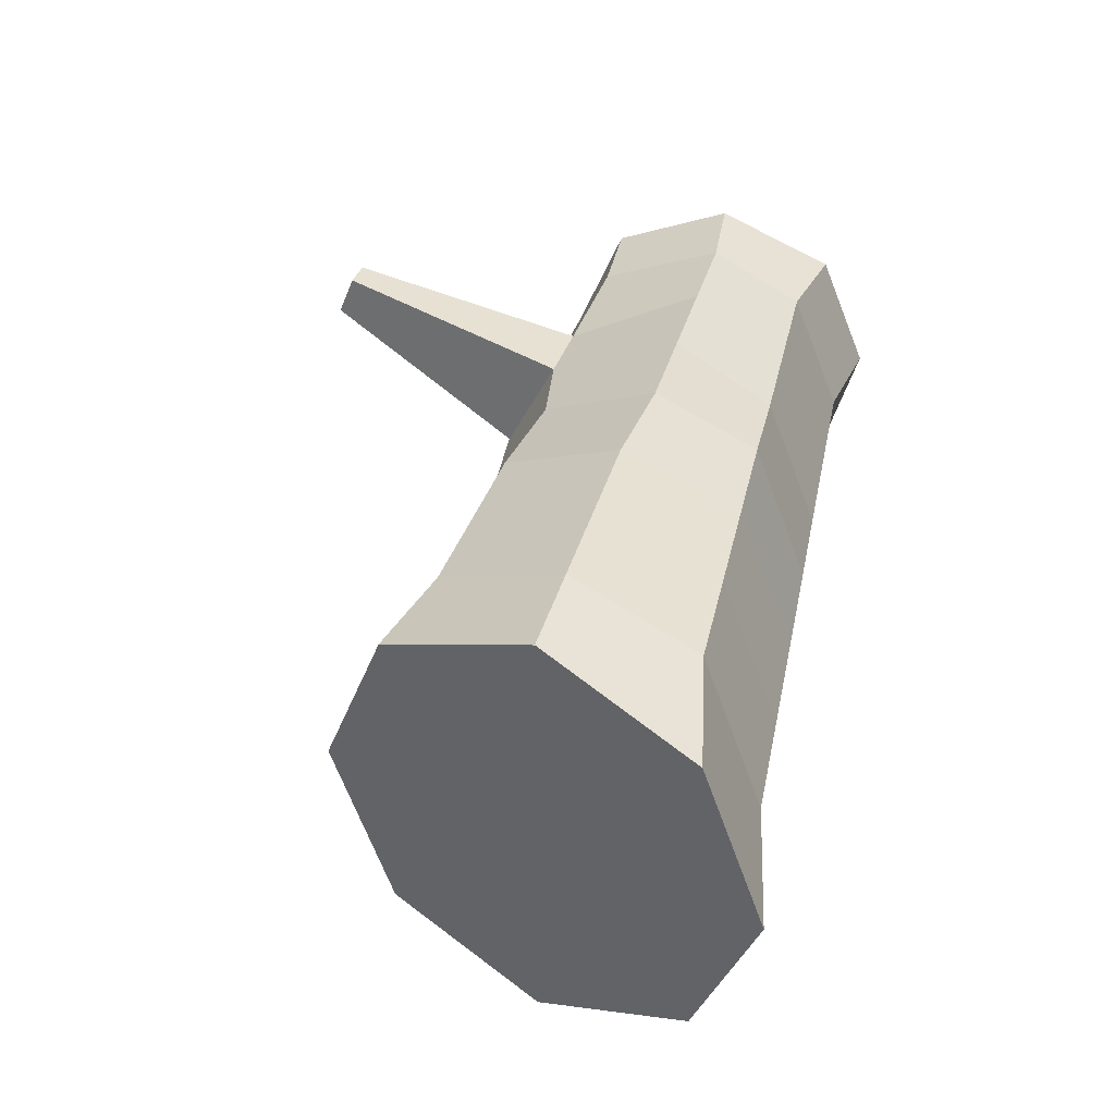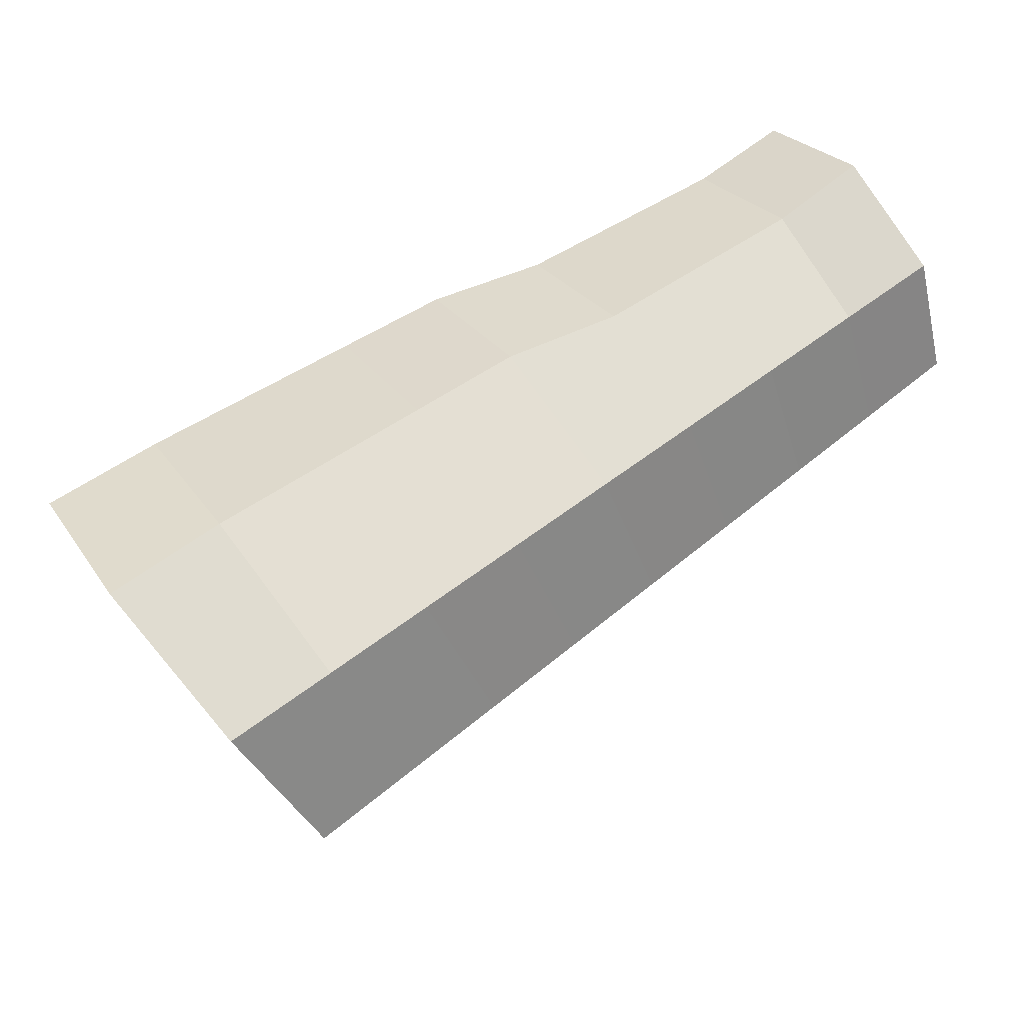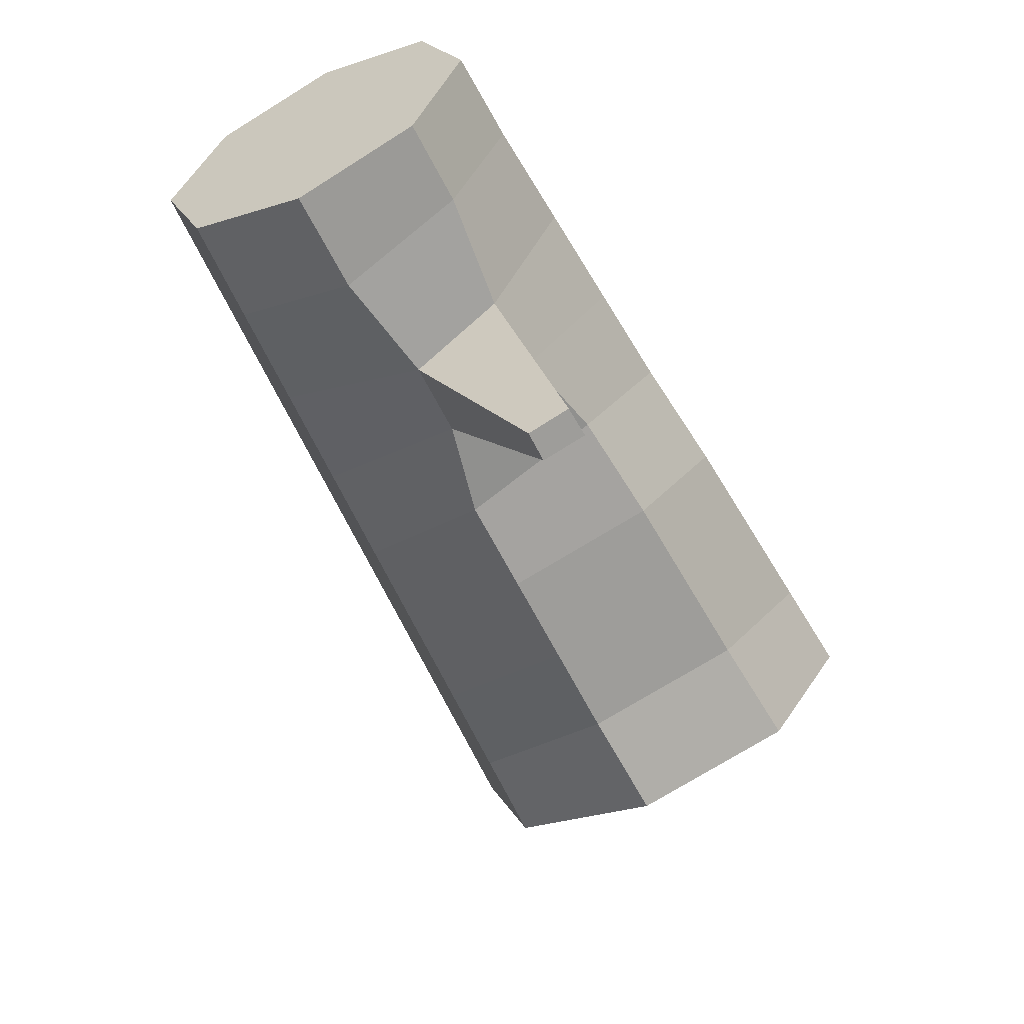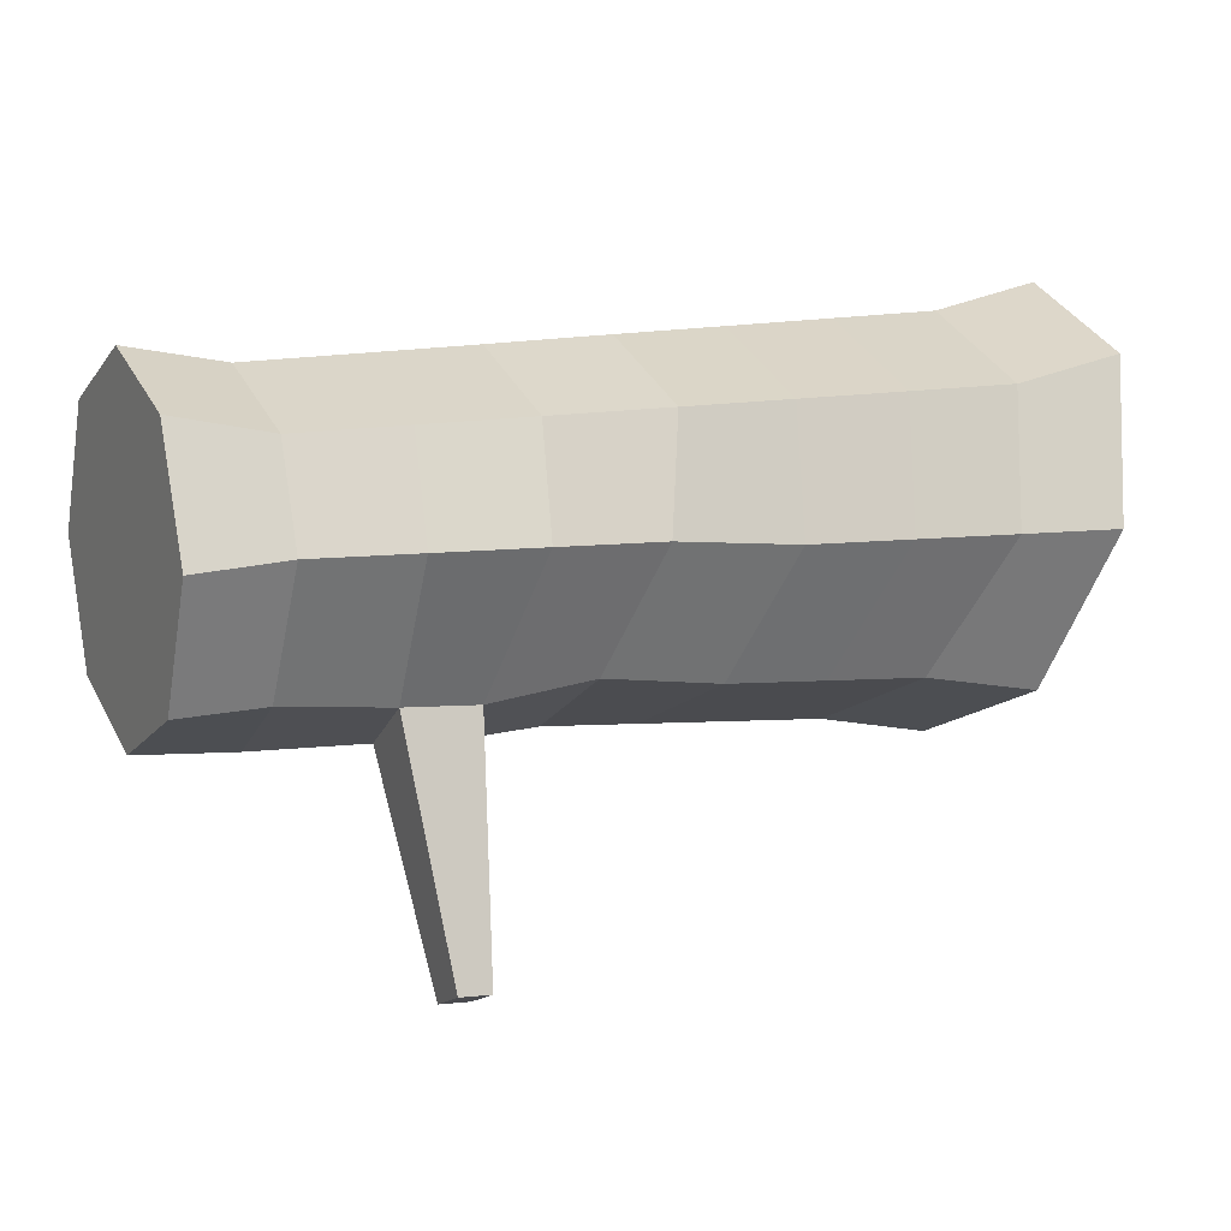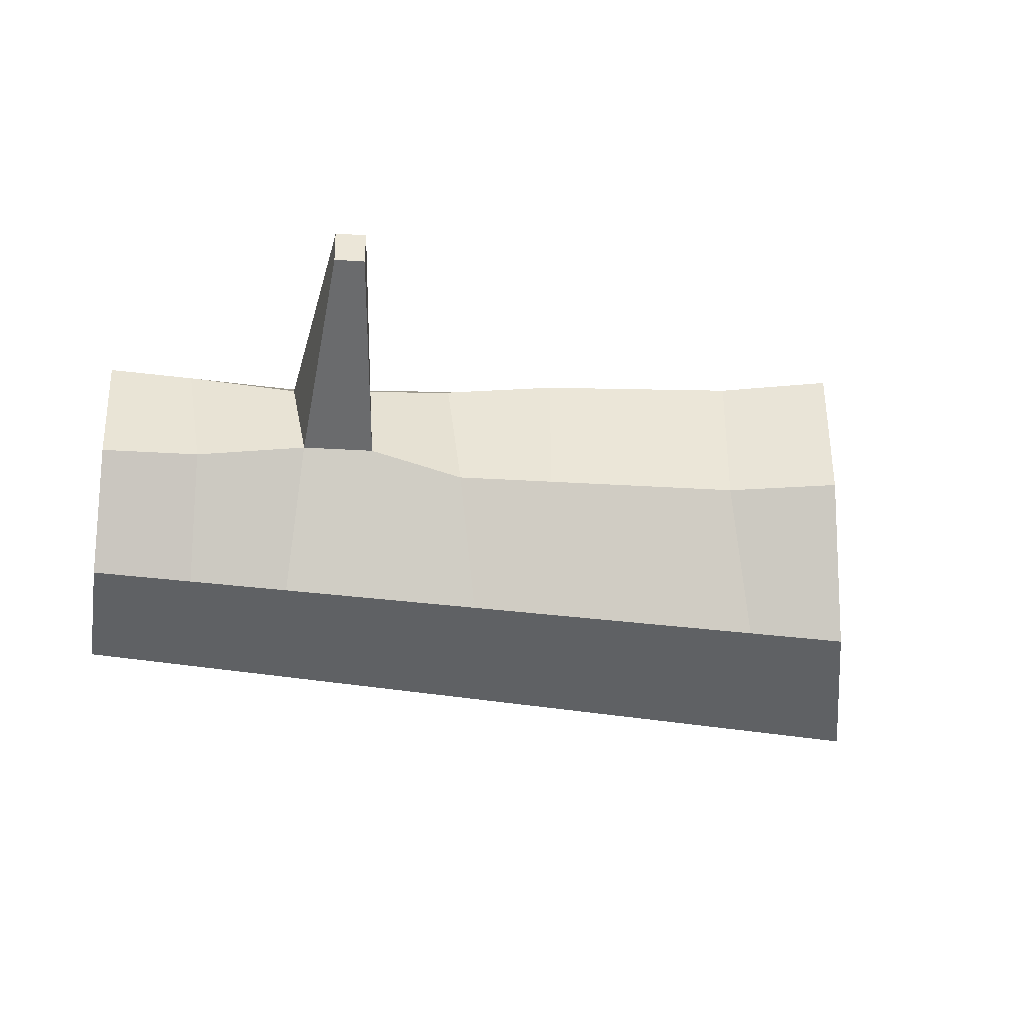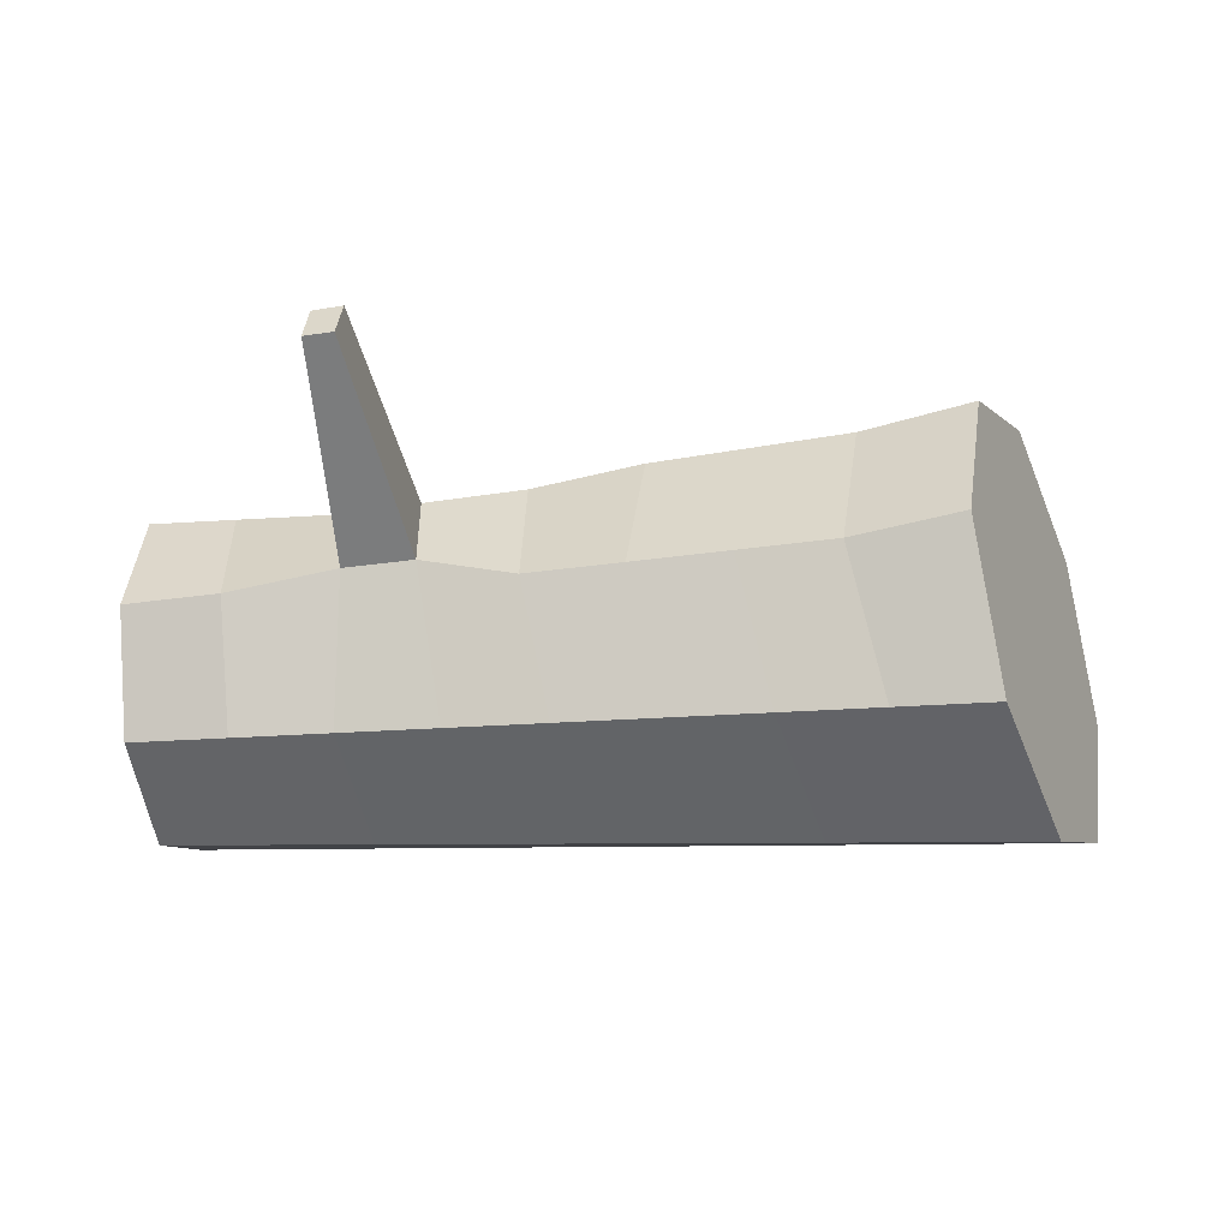
<metadata>
{"format":"obj","ext":"obj","renderer":"f3d","projection":"perspective","resolution":1024,"background":"white","views":[{"elev":38.2,"azim":-75.7,"up":"+Y"},{"elev":57.7,"azim":-37.3,"up":"+Z"},{"elev":-58.0,"azim":116.5,"up":"+Z"},{"elev":8.1,"azim":153.2,"up":"+Z"},{"elev":-23.3,"azim":170.0,"up":"+Y"},{"elev":-30.2,"azim":-171.4,"up":"+Y"}]}
</metadata>
<code>
o Cylinder
v -1.567 -0 -0.7963
v 1.785 0 -0.5975
v -1.631 -0.5863 -0.562
v 1.785 -0.4225 -0.4225
v -1.785 -0.8277 0
v 1.785 -0.5975 0
v -1.938 -0.5863 0.562
v 1.785 -0.4225 0.4225
v -2.003 -0 0.7963
v 1.785 0 0.5975
v -1.938 0.5863 0.562
v 1.785 0.4225 0.4225
v -1.785 0.8277 -0
v 1.785 0.5975 -0
v -1.631 0.5863 -0.562
v 1.785 0.4225 -0.4225
v -1.06 -0.025 -0.823
v -0.645 -0.025 -0.7983
v -0.23 -0.025 -0.7737
v 0.1851 -0.025 -0.749
v 0.5913 0.07331 -0.7532
v 0.8967 0.07331 -0.735
v 1.37 0 -0.7371
v 1.361 -0.5242 -0.5212
v 0.9363 -0.5445 -0.5386
v 0.5122 -0.5649 -0.5561
v 0.08798 -0.5853 -0.5735
v -0.3362 -0.6057 -0.5909
v -0.7604 -0.6261 -0.6084
v -1.185 -0.6465 -0.6258
v 1.339 -0.7413 0
v 0.8923 -0.7701 0
v 0.4462 -0.7989 0
v -0 -0.8278 0
v -0.4462 -0.8566 0
v -0.8923 -0.8854 0
v -1.339 -0.9143 0
v 1.317 -0.5242 0.5212
v 0.8484 -0.5445 0.5386
v 0.3802 -0.5649 0.5561
v -0.08798 -0.5853 0.5735
v -0.5562 -0.6057 0.5909
v -1.024 -0.6261 0.6084
v -1.492 -0.6465 0.6258
v 1.373 -0.001571 0.6452
v 0.8953 -0.001571 0.6698
v 0.418 -0.001571 0.6945
v -0.07443 0.07691 0.7262
v -0.5517 0.07691 0.7509
v -1.029 0.07691 0.7756
v -1.506 0.07691 0.8002
v 1.382 0.5226 0.4293
v 0.9135 0.543 0.4467
v 0.4454 0.5634 0.4642
v -0.03798 0.6622 0.4887
v -0.5062 0.6826 0.5061
v -0.9743 0.703 0.5236
v -1.442 0.7234 0.541
v 1.399 0.7176 0.03215
v 0.9525 0.7464 0.03215
v 0.5064 0.7753 0.03215
v 0.0602 0.8041 0.03215
v -0.4462 0.8566 -0
v -0.8923 0.8854 -0
v -1.339 0.9143 -0
v 1.421 0.5005 -0.4891
v 0.9435 0.4503 -0.5388
v 0.6314 0.4653 -0.5516
v 0.2089 0.5367 -0.4793
v -0.2755 0.5807 -0.5289
v -0.6997 0.6011 -0.5463
v -1.124 0.6215 -0.5638
v 0.7291 0.5594 -1.593
v 0.8567 0.5594 -1.585
v 0.8511 0.7268 -1.517
v 0.7207 0.7331 -1.522
v -1.536 -0 -0.9097
v -1.609 -0.6669 -0.6432
v 1.785 -0.5038 -0.5038
v 1.785 0 -0.7124
v -1.785 -0.9431 0
v 1.785 -0.7124 0
v -1.961 -0.6669 0.6432
v 1.785 -0.5038 0.5038
v -2.034 -0 0.9097
v 1.785 0 0.7124
v -1.961 0.6669 0.6432
v 1.785 0.5038 0.5038
v -1.785 0.9431 -0
v 1.785 0.7124 -0
v -1.609 0.6669 -0.6432
v 1.785 0.5038 -0.5038
f 23 80 79 24
f 24 79 82 31
f 31 82 84 38
f 38 84 86 45
f 45 86 88 52
f 52 88 90 59
f 59 90 92 66
f 66 92 80 23
f 91 72 17 77
f 72 71 18 17
f 71 70 19 18
f 70 69 20 19
f 69 68 21 20
f 68 67 75 76
f 67 66 23 22
f 89 65 72 91
f 65 64 71 72
f 64 63 70 71
f 63 62 69 70
f 62 61 68 69
f 61 60 67 68
f 60 59 66 67
f 87 58 65 89
f 58 57 64 65
f 57 56 63 64
f 56 55 62 63
f 55 54 61 62
f 54 53 60 61
f 53 52 59 60
f 85 51 58 87
f 51 50 57 58
f 50 49 56 57
f 49 48 55 56
f 48 47 54 55
f 47 46 53 54
f 46 45 52 53
f 83 44 51 85
f 44 43 50 51
f 43 42 49 50
f 42 41 48 49
f 41 40 47 48
f 40 39 46 47
f 39 38 45 46
f 81 37 44 83
f 37 36 43 44
f 36 35 42 43
f 35 34 41 42
f 34 33 40 41
f 33 32 39 40
f 32 31 38 39
f 78 30 37 81
f 30 29 36 37
f 29 28 35 36
f 28 27 34 35
f 27 26 33 34
f 26 25 32 33
f 25 24 31 32
f 77 17 30 78
f 17 18 29 30
f 18 19 28 29
f 19 20 27 28
f 20 21 26 27
f 21 22 25 26
f 22 23 24 25
f 76 75 74 73
f 22 21 73 74
f 21 68 76 73
f 67 22 74 75
f 3 1 77 78
f 2 4 79 80
f 5 3 78 81
f 4 6 82 79
f 7 5 81 83
f 6 8 84 82
f 9 7 83 85
f 8 10 86 84
f 11 9 85 87
f 10 12 88 86
f 13 11 87 89
f 12 14 90 88
f 15 13 89 91
f 14 16 92 90
f 1 15 91 77
f 16 2 80 92
f 4 2 16 14 12 10 8 6
f 1 3 5 7 9 11 13 15

</code>
